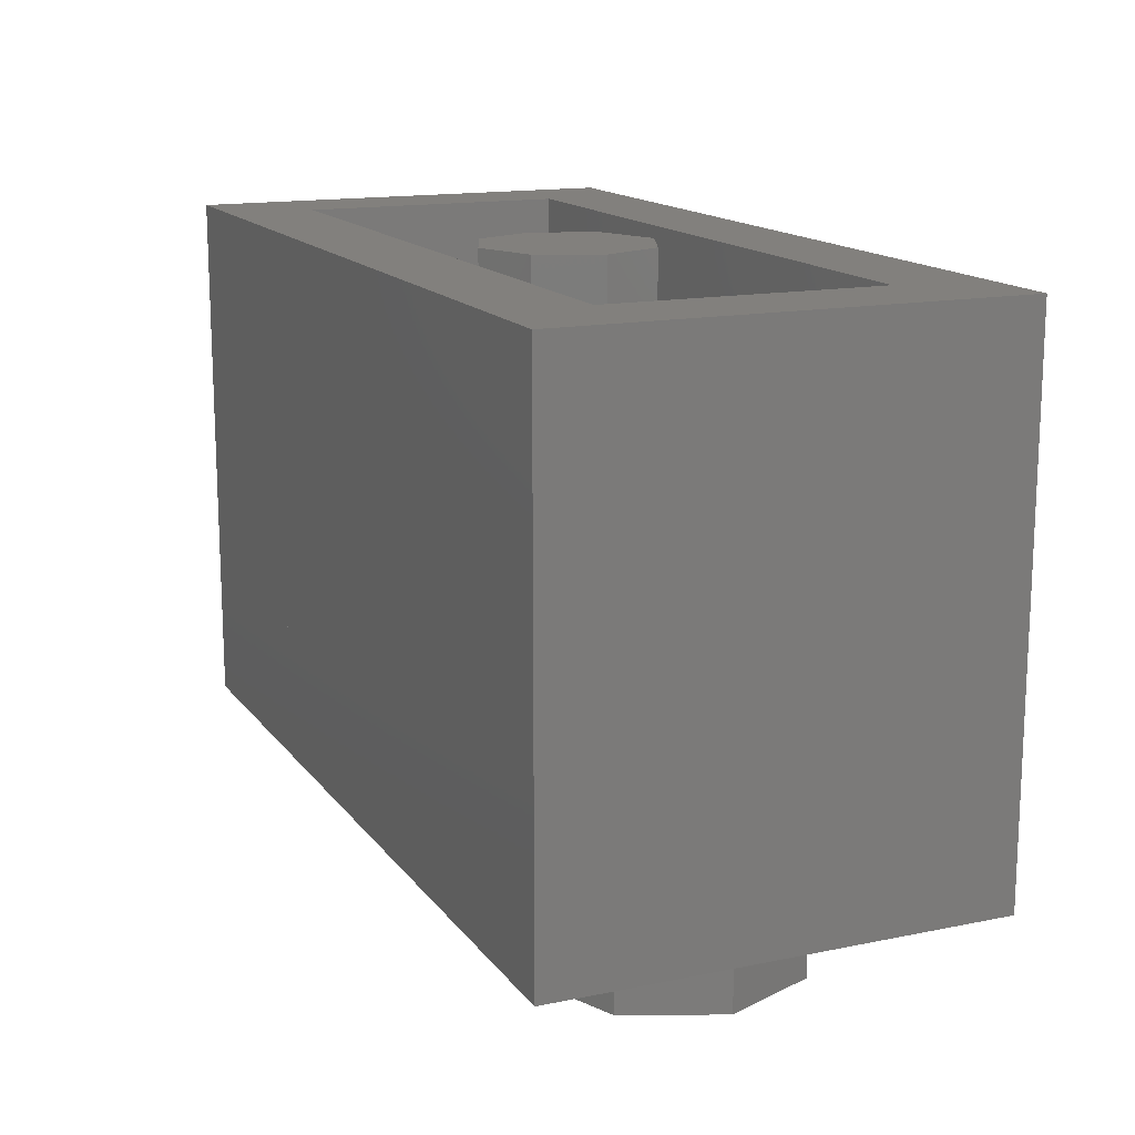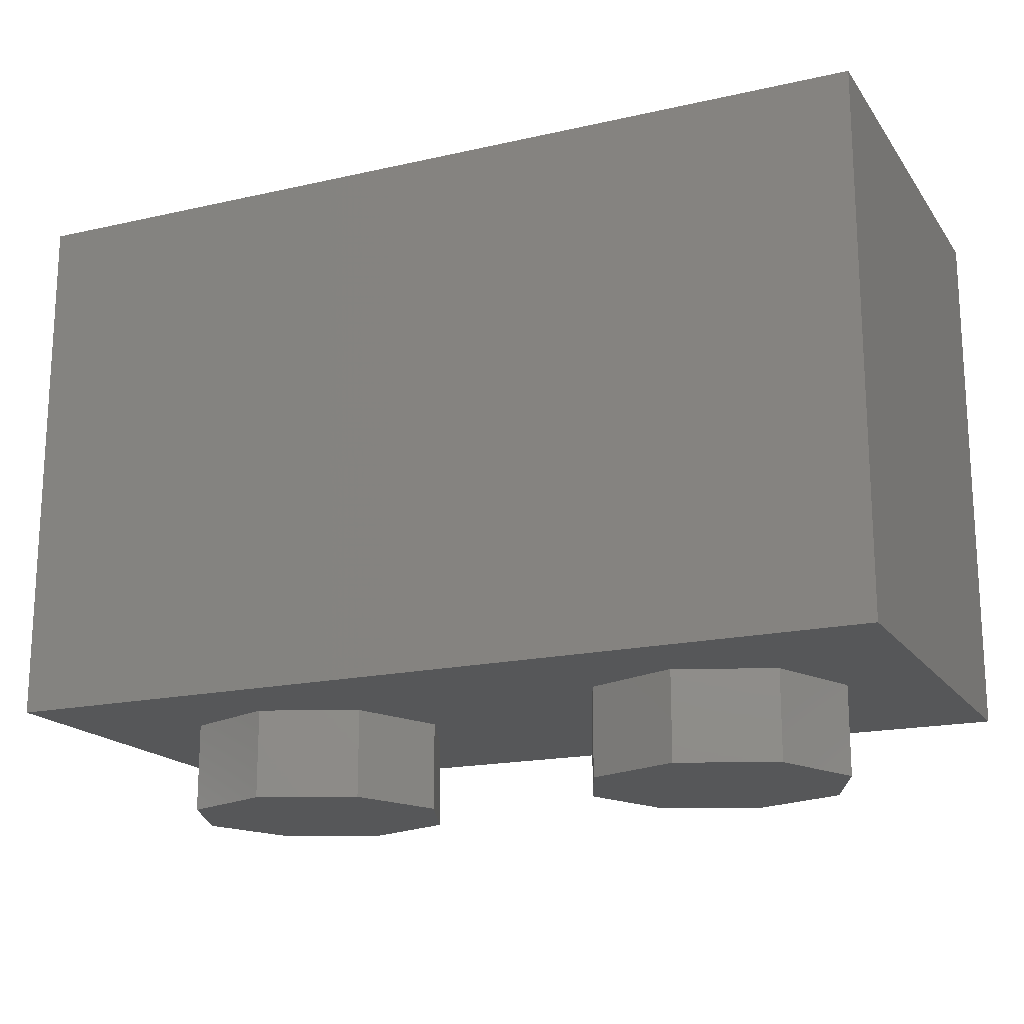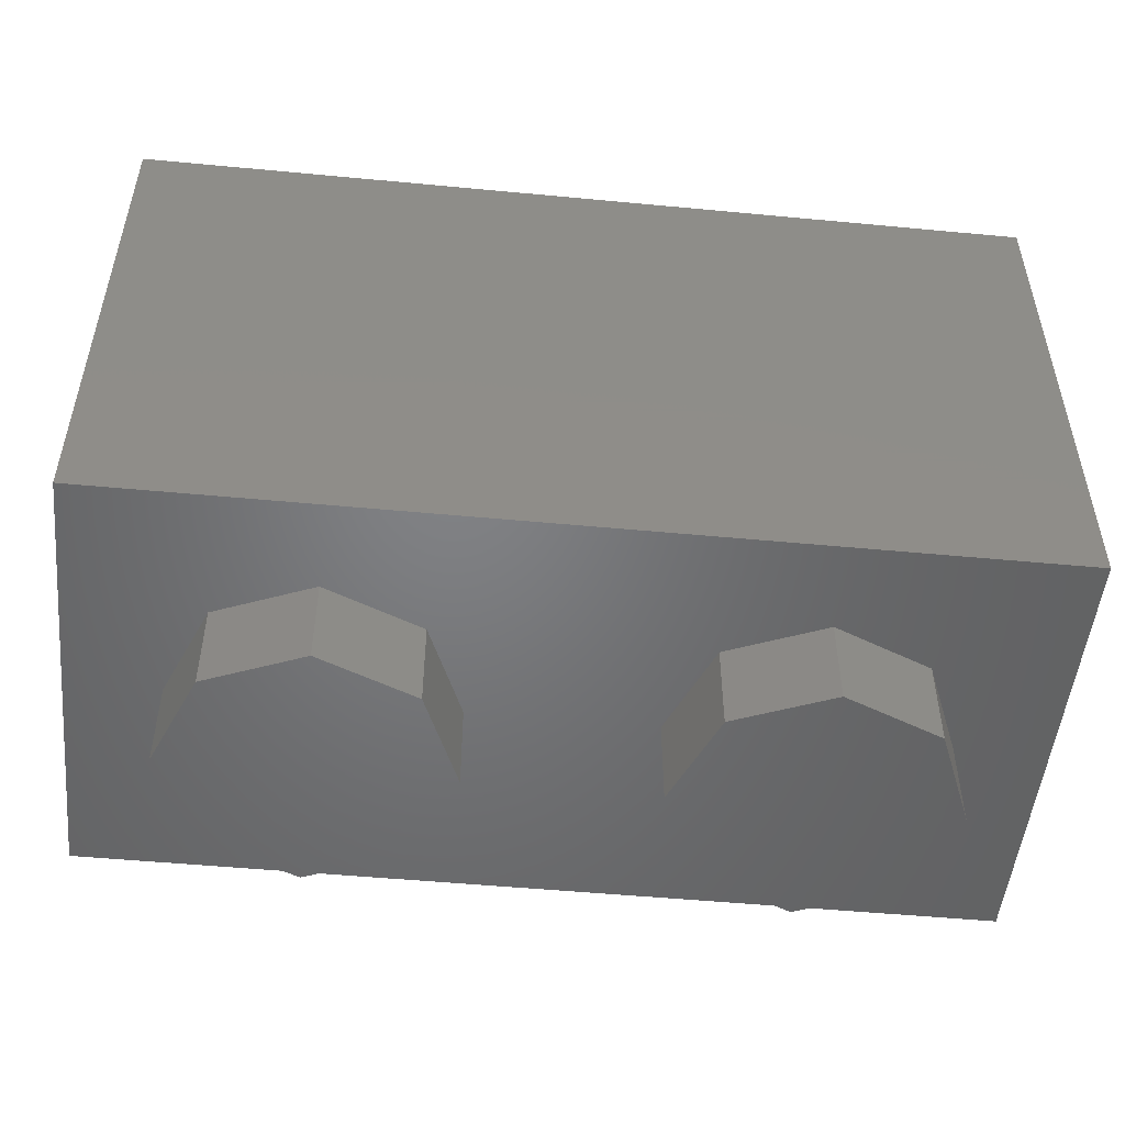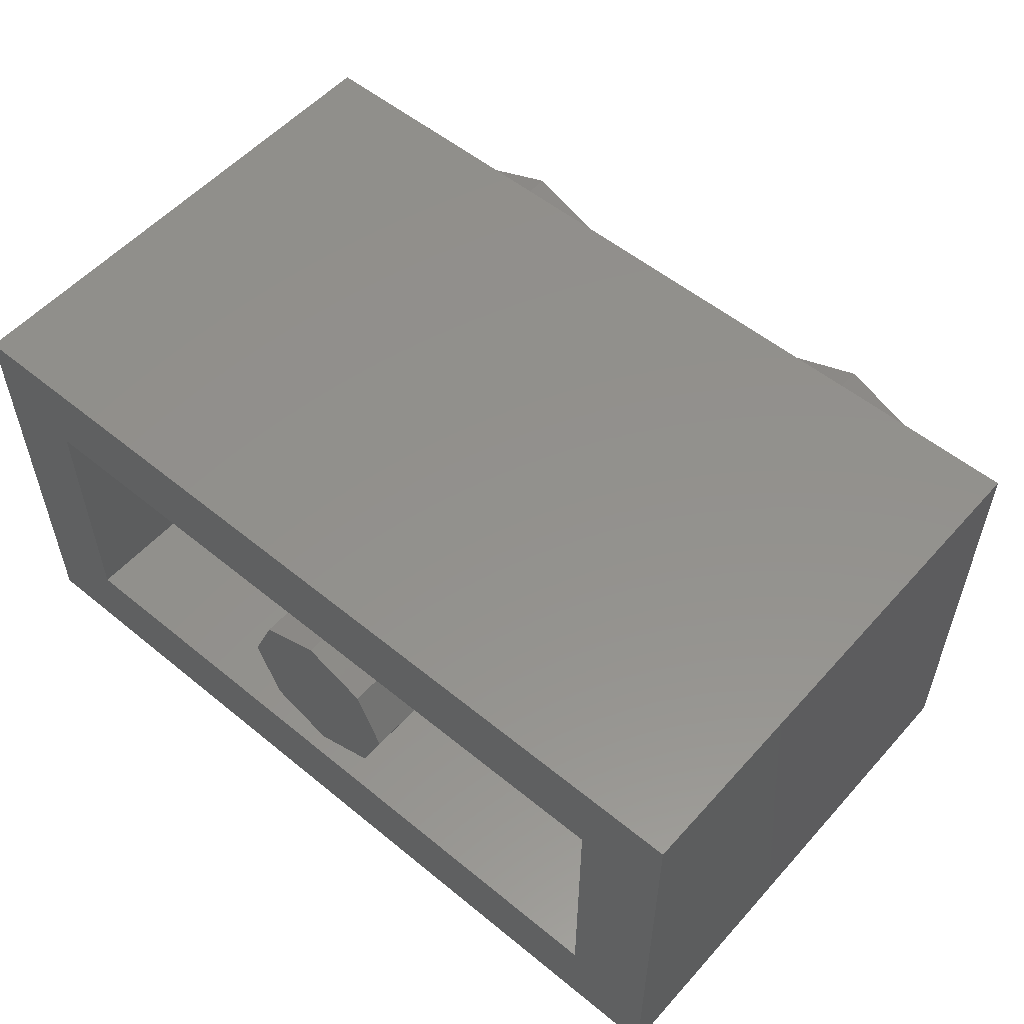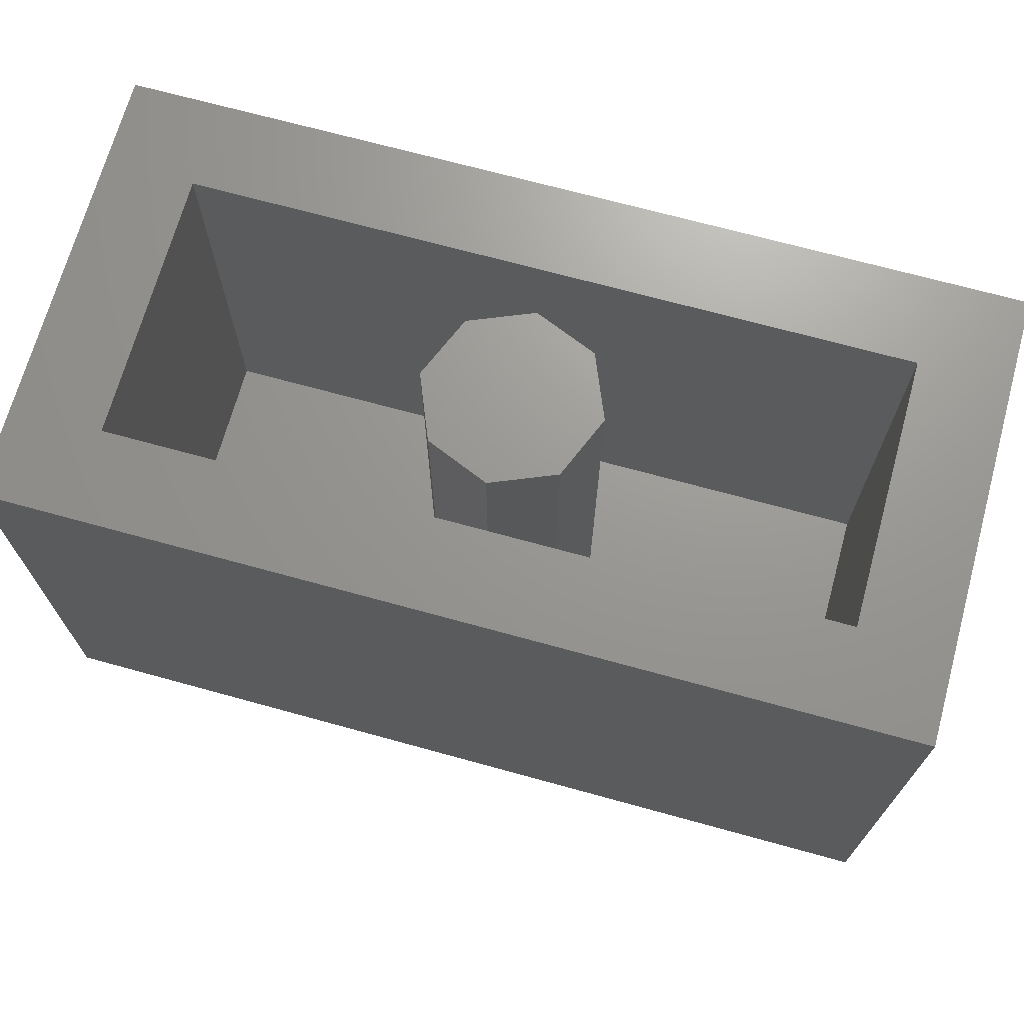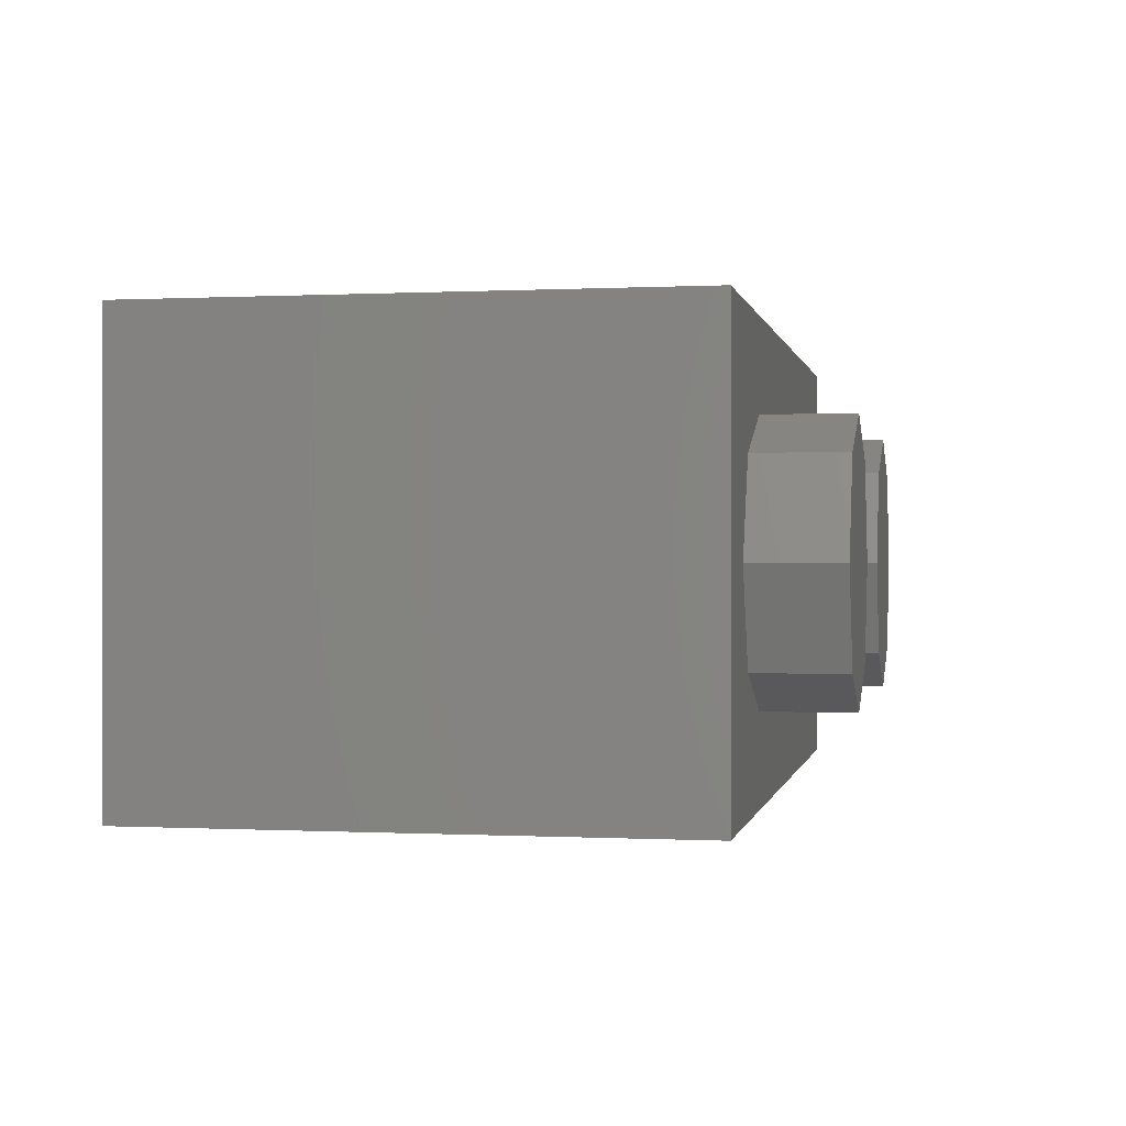
<metadata>
{"format":"stl","ext":"stl","renderer":"f3d","projection":"perspective","resolution":1024,"background":"white","views":[{"elev":15.0,"azim":-113.6,"up":"+Y"},{"elev":-17.7,"azim":24.1,"up":"+Y"},{"elev":-50.7,"azim":-5.9,"up":"+Y"},{"elev":54.6,"azim":-139.1,"up":"+Z"},{"elev":69.9,"azim":15.4,"up":"+Y"},{"elev":-0.0,"azim":-79.1,"up":"+Z"}]}
</metadata>
<code>
# stl→obj: 121 verts, 204 faces
v 0.16 0.96 0
v 0.1131 0.96 -0.1131
v 0 0.96 0
v 0 0.96 -0.16
v -0.1131 0.96 -0.1131
v -0.16 0.96 -0
v -0.1131 0.96 0.1131
v -0 0.96 0.16
v 0.1131 0.96 0.1131
v 0.01122 0.8137 -0.4
v 0 0.8201 -0.4
v 0.3505 0.8201 -0.4
v -0.3505 0.8201 -0.4
v -0.01122 0.8137 -0.4
v 0.3505 0.18 -0.4
v 0.3418 0.438 -0.4
v 0.3505 0.573 -0.4
v -0.3505 0.573 -0.4
v -0.3418 0.438 -0.4
v -0.3505 0.18 -0.4
v 0.2902 0.3285 -0.4
v -0.2902 0.3285 -0.4
v 0.2033 0.2235 -0.4
v -0.2033 0.2235 -0.4
v 0 0.18 -0.4
v 0.8 0.96 0.4
v 0.64 0.96 0.24
v -0.64 0.96 0.24
v -0.8 0.96 0.4
v -0.64 0.96 -0.24
v -0.8 0.96 -0.4
v 0.64 0.96 -0.24
v 0.8 0.96 -0.4
v 0.16 0.16 0
v 0.1131 0.16 -0.1131
v 0 0.16 -0.16
v -0.1131 0.16 -0.1131
v -0.16 0.16 -0
v -0.1131 0.16 0.1131
v -0 0.16 0.16
v 0.1131 0.16 0.1131
v -0.64 0.16 0.24
v 0.64 0.16 0.24
v 0.64 0.16 -0.24
v -0.64 0.16 -0.24
v 0.8 0 0.4
v 0.8 0 -0.4
v -0.8 0 -0.4
v -0.8 0 0.4
v 0.64 -0.16 0
v 0.64 0 0
v 0.5697 0 0.1697
v 0.5697 -0.16 0.1697
v 0.4 0 0.24
v 0.4 -0.16 0.24
v 0.2303 0 0.1697
v 0.2303 -0.16 0.1697
v 0.16 0 -0
v 0.16 -0.16 -0
v 0.2303 0 -0.1697
v 0.2303 -0.16 -0.1697
v 0.4 0 -0.24
v 0.4 -0.16 -0.24
v 0.5697 0 -0.1697
v 0.5697 -0.16 -0.1697
v -0.16 -0.16 0
v -0.16 0 0
v -0.2303 0 0.1697
v -0.2303 -0.16 0.1697
v -0.4 0 0.24
v -0.4 -0.16 0.24
v -0.5697 0 0.1697
v -0.5697 -0.16 0.1697
v -0.64 0 -0
v -0.64 -0.16 -0
v -0.5697 0 -0.1697
v -0.5697 -0.16 -0.1697
v -0.4 0 -0.24
v -0.4 -0.16 -0.24
v -0.2303 0 -0.1697
v -0.2303 -0.16 -0.1697
v 0.2254 0.7983 -0.4
v 0.02454 0.8002 -0.4
v -0.02454 0.8002 -0.4
v -0.2254 0.7983 -0.4
v 0.2433 0.6716 -0.4
v -0.2433 0.6716 -0.4
v 0.4 -0.16 0
v -0.4 -0.16 0
v 0.02664 0.7349 -0.4
v 0.06486 0.4943 -0.4
v 0 0.486 -0.4
v -0.06486 0.4943 -0.4
v -0.02664 0.7349 -0.4
v 0.2702 0.42 -0.4
v 0.1584 0.573 -0.4
v 0.2815 0.4751 -0.4
v -0.2815 0.4751 -0.4
v -0.1584 0.573 -0.4
v -0.2702 0.42 -0.4
v 0.2345 0.3656 -0.4
v -0.2345 0.3656 -0.4
v 0.2008 0.324 -0.4
v 0.1185 0.5295 -0.4
v -0.1185 0.5295 -0.4
v -0.2008 0.324 -0.4
v 0.143 0.2805 -0.4
v -0.143 0.2805 -0.4
v 0.1006 0.2587 -0.4
v -0.1006 0.2587 -0.4
v 0.02243 0.2414 -0.4
v -0.02243 0.2414 -0.4
v 0 0.7522 -0.4
v 0.01786 0.7439 -0.4
v -0.01786 0.7439 -0.4
v 0.1609 0.726 -0.4
v 0.1809 0.6281 -0.4
v -0.1809 0.6281 -0.4
v -0.1609 0.726 -0.4
v 0.2902 0.5384 -0.4
v -0.2902 0.5384 -0.4
f 1 2 3
f 2 4 3
f 4 5 3
f 5 6 3
f 6 7 3
f 7 8 3
f 8 9 3
f 9 1 3
f 10 11 12
f 13 11 14
f 15 16 17
f 18 19 20
f 15 21 16
f 19 22 20
f 15 23 21
f 22 24 20
f 15 25 23
f 24 25 20
f 26 27 28
f 26 28 29
f 29 28 30
f 29 30 31
f 31 30 32
f 31 32 33
f 33 32 27
f 33 27 26
f 1 34 35
f 1 35 2
f 2 35 36
f 2 36 4
f 4 36 37
f 4 37 5
f 5 37 38
f 5 38 6
f 6 38 39
f 6 39 7
f 7 39 40
f 7 40 8
f 8 40 41
f 8 41 9
f 9 41 34
f 9 34 1
f 42 43 44
f 42 44 45
f 42 28 27
f 42 27 43
f 45 30 28
f 45 28 42
f 44 32 30
f 44 30 45
f 43 27 32
f 43 32 44
f 33 26 46
f 33 46 47
f 29 31 48
f 29 48 49
f 26 29 49
f 26 49 46
f 49 48 47
f 49 47 46
f 50 51 52
f 50 52 53
f 53 52 54
f 53 54 55
f 55 54 56
f 55 56 57
f 57 56 58
f 57 58 59
f 59 58 60
f 59 60 61
f 61 60 62
f 61 62 63
f 63 62 64
f 63 64 65
f 65 64 51
f 65 51 50
f 66 67 68
f 66 68 69
f 69 68 70
f 69 70 71
f 71 70 72
f 71 72 73
f 73 72 74
f 73 74 75
f 75 74 76
f 75 76 77
f 77 76 78
f 77 78 79
f 79 78 80
f 79 80 81
f 81 80 67
f 81 67 66
f 12 82 83
f 12 83 10
f 14 84 85
f 14 85 13
f 12 17 86
f 12 86 82
f 85 87 18
f 85 18 13
f 31 13 20
f 31 20 48
f 47 15 12
f 47 12 33
f 48 20 15
f 48 15 47
f 33 12 13
f 33 13 31
f 88 50 53
f 88 53 55
f 88 55 57
f 88 57 59
f 88 59 61
f 88 61 63
f 88 63 65
f 88 65 50
f 89 66 69
f 89 69 71
f 89 71 73
f 89 73 75
f 89 75 77
f 89 77 79
f 89 79 81
f 89 81 66
f 90 91 92
f 92 93 94
f 95 96 97
f 98 99 100
f 21 101 95
f 100 102 22
f 103 104 101
f 102 105 106
f 23 107 103
f 106 108 24
f 109 91 107
f 108 93 110
f 23 109 107
f 108 110 24
f 25 92 111
f 112 92 25
f 113 114 90
f 113 90 92
f 92 94 115
f 92 115 113
f 90 116 117
f 90 117 96
f 99 118 119
f 99 119 94
f 90 96 104
f 90 104 91
f 93 105 99
f 93 99 94
f 117 120 97
f 117 97 96
f 99 98 121
f 99 121 118
f 96 95 101
f 96 101 104
f 105 102 100
f 105 100 99
f 104 103 107
f 104 107 91
f 93 108 106
f 93 106 105
f 91 109 111
f 91 111 92
f 92 112 110
f 92 110 93
f 11 10 114
f 11 114 113
f 113 115 14
f 113 14 11
f 10 83 90
f 10 90 114
f 115 94 84
f 115 84 14
f 83 82 116
f 83 116 90
f 94 119 85
f 94 85 84
f 82 86 117
f 82 117 116
f 119 118 87
f 119 87 85
f 86 17 120
f 86 120 117
f 118 121 18
f 118 18 87
f 17 16 97
f 17 97 120
f 121 98 19
f 121 19 18
f 16 21 95
f 16 95 97
f 98 100 22
f 98 22 19
f 21 23 103
f 21 103 101
f 102 106 24
f 102 24 22
f 23 25 111
f 23 111 109
f 110 112 25
f 110 25 24

</code>
